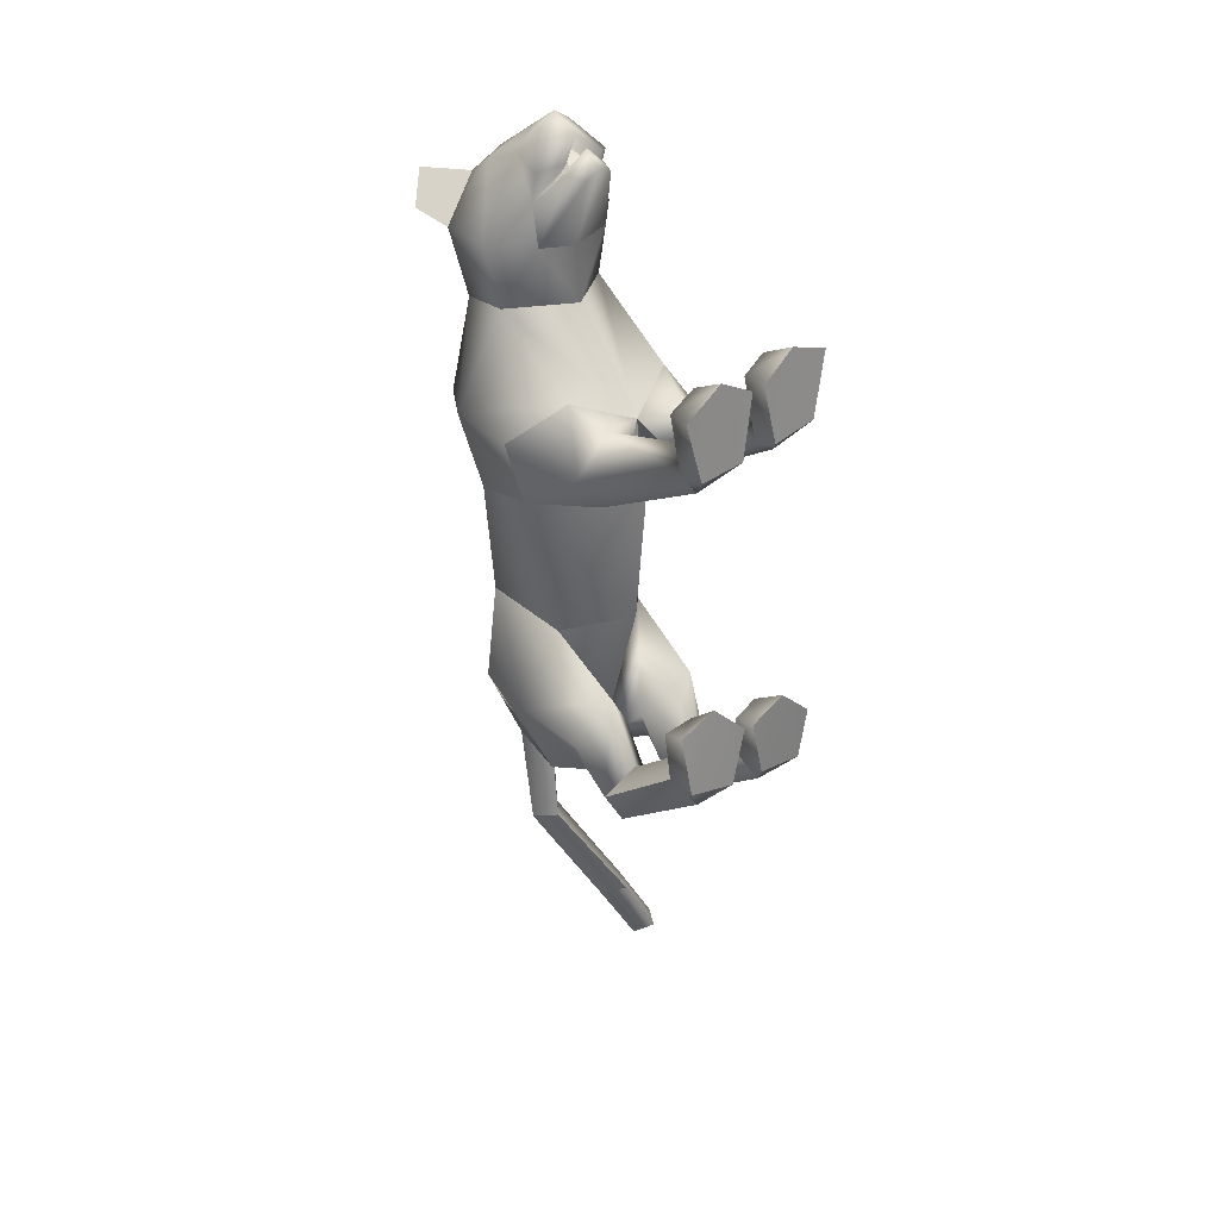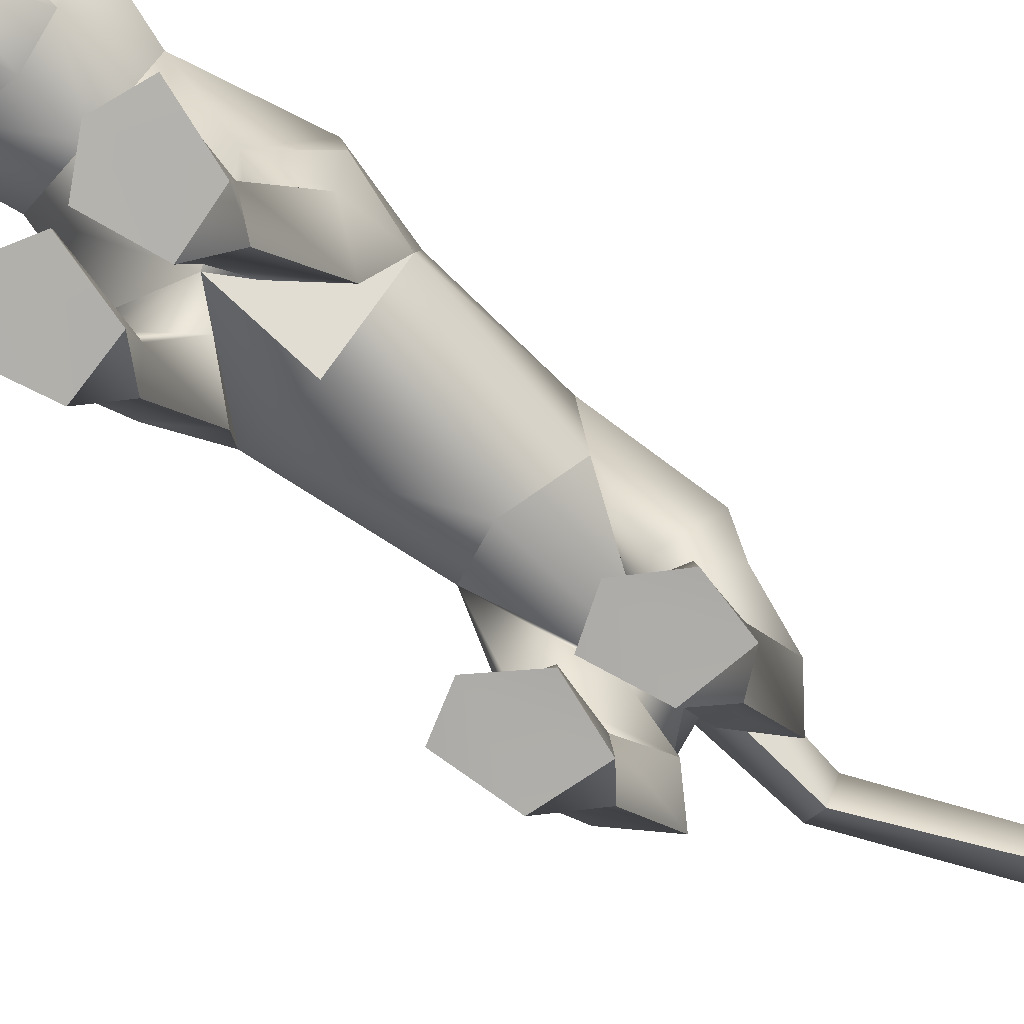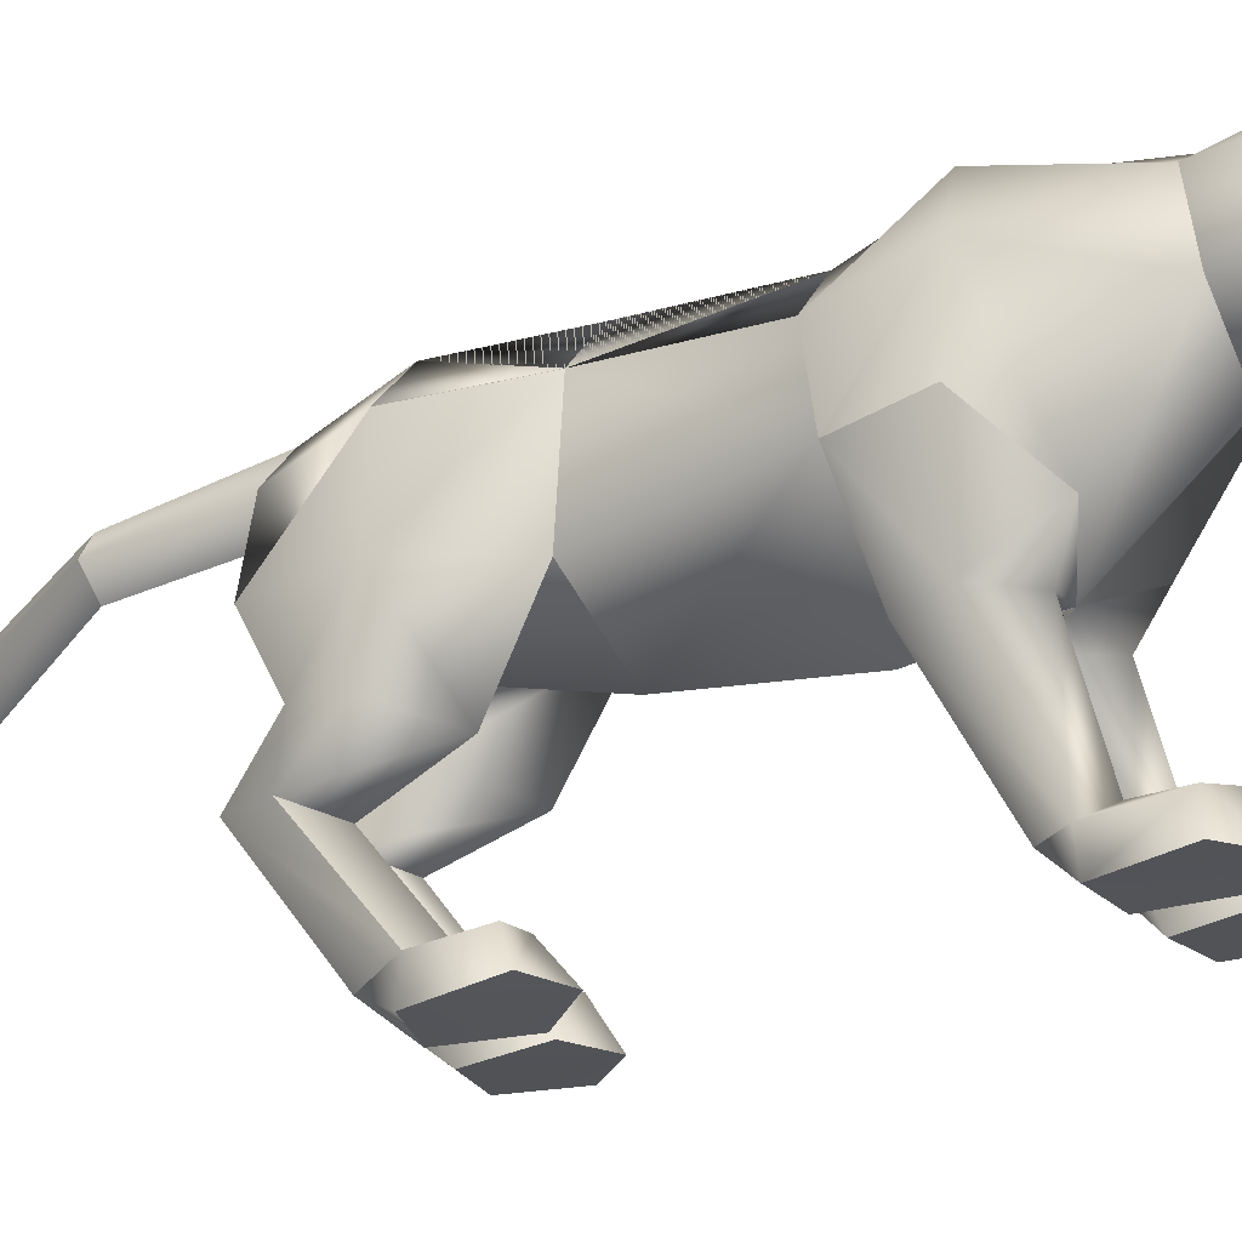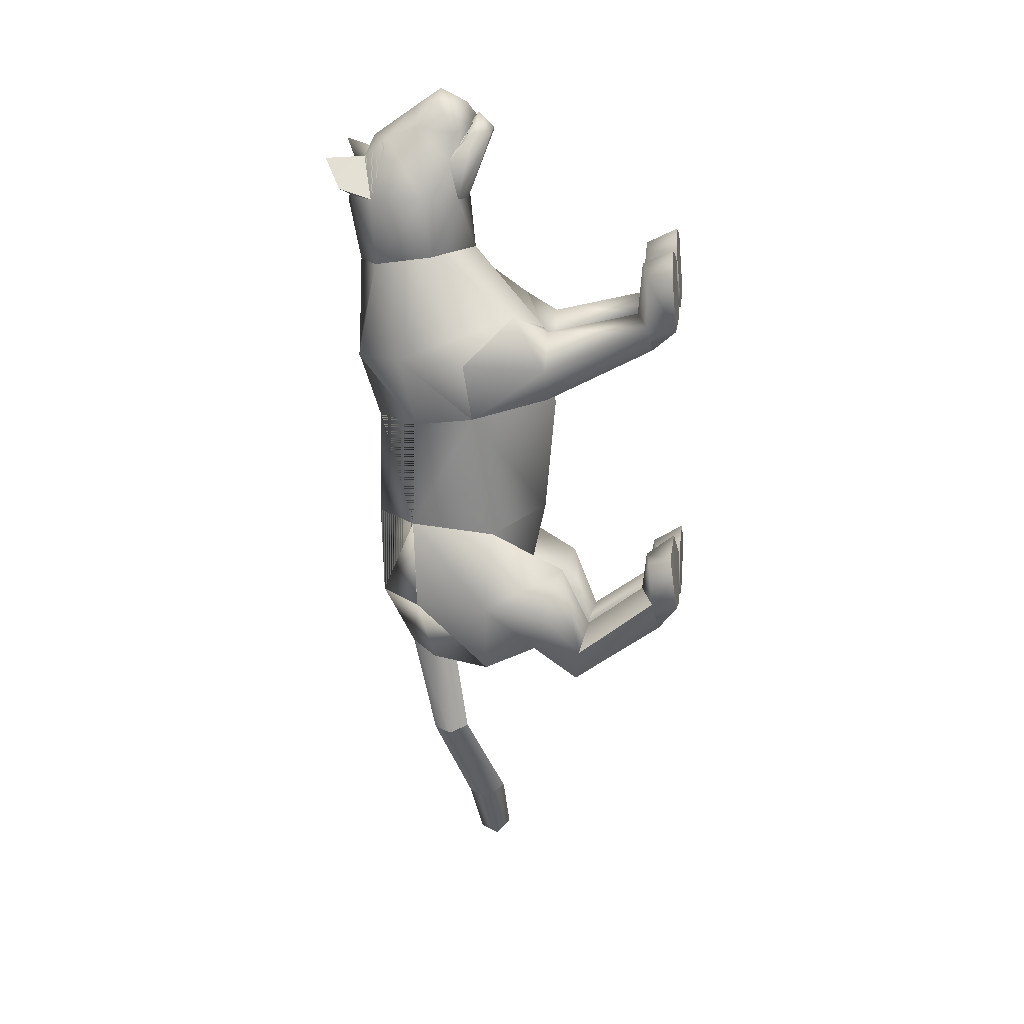
<metadata>
{"format":"obj","ext":"obj","renderer":"f3d","projection":"perspective","resolution":1024,"background":"white","views":[{"elev":32.7,"azim":-40.9,"up":"+Z"},{"elev":-73.6,"azim":49.5,"up":"+Y"},{"elev":-23.6,"azim":-63.4,"up":"+Y"},{"elev":21.3,"azim":-79.1,"up":"+Z"}]}
</metadata>
<code>
o nodes[115]___standing_idle_wtf_meshes[0]
v -0.01958 0.1907 0.5871
v -0.01506 0.1794 0.6012
v -0.01644 0.1479 0.5617
v 0.05626 0.2767 0.5953
v 0.1499 0.2588 0.4612
v 0.06444 0.3392 0.5721
v 0.003214 0.2868 0.6271
v 0.03942 0.236 0.6441
v 0.008716 0.179 0.6388
v 0.09133 0.2004 0.5877
v 0.05178 0.1635 0.6027
v -0.03111 0.1577 0.6012
v -0.07456 0.1897 0.5854
v 0.005257 0.2319 0.6648
v -0.02817 0.231 0.6428
v -0.04613 0.2713 0.5927
v -0.06109 0.3304 0.57
v -0.148 0.2393 0.4653
v 0.000306 0.3725 0.5674
v -0.01506 0.1794 0.6012
v -0.03331 0.1796 0.5888
v -0.01644 0.1479 0.5617
v -0.03331 0.1796 0.5888
v -0.01958 0.1907 0.5871
v -0.01644 0.1479 0.5617
v 0.03668 0.1942 0.5879
v 0.03872 0.1524 0.5624
v 0.03348 0.1827 0.602
v 0.03348 0.1827 0.602
v 0.03872 0.1524 0.5624
v 0.05175 0.1849 0.59
v 0.05175 0.1849 0.59
v 0.03872 0.1524 0.5624
v 0.03668 0.1942 0.5879
v -0.005544 0.4324 0.4338
v 0.1709 0.1669 0.1253
v 0.1709 0.1669 0.1253
v -0.1845 0.1503 0.1319
v -0.1845 0.1503 0.1319
v 0.008506 0.1926 0.607
v 0.009985 0.1676 0.6011
v 0.05541 0.1884 0.5602
v 0.04953 0.2407 0.5529
v 0.04572 0.2154 0.5719
v -0.03792 0.1815 0.56
v -0.03135 0.2104 0.571
v -0.03852 0.2351 0.5522
v -0.03135 0.2104 0.571
v -0.03852 0.2351 0.5522
v -0.03792 0.1815 0.56
v 0.05541 0.1884 0.5602
v -0.03792 0.1815 0.56
v 0.009985 0.1676 0.6011
v 0.01048 0.1542 0.6188
v 0.0546 0.1628 0.5825
v 0.04215 0.1292 0.578
v 0.01278 0.1238 0.5893
v -0.01676 0.1237 0.577
v -0.03324 0.1562 0.5816
v 0.008506 0.1926 0.607
v 0.04572 0.2154 0.5719
v 0.05541 0.1884 0.5602
v 0.04953 0.2407 0.5529
v 0.009985 0.1676 0.6011
v -0.1257 0.4425 0.5381
v -0.1653 0.4051 0.4841
v -0.1257 0.4425 0.5381
v -0.1653 0.4051 0.4841
v 0.1431 0.4374 0.469
v 0.1191 0.4663 0.5392
v 0.1431 0.4374 0.469
v 0.1191 0.4663 0.5392
v -0.04261 0.1259 -0.566
v 0.05498 -0.2691 0.2187
v 0.1044 -0.2506 0.3729
v 0.03202 -0.2601 0.3301
v 0.03202 -0.2601 0.3301
v 0.03894 -0.207 0.3255
v 0.05498 -0.2691 0.2187
v 0.1501 -0.2625 0.2291
v 0.1851 -0.2482 0.3446
v 0.1649 -0.1967 0.3333
v 0.09827 -0.1889 0.3424
v 0.1851 -0.2482 0.3446
v 0.1501 -0.2625 0.2291
v 0.05498 -0.2691 0.2187
v 0.1044 -0.2506 0.3729
v -0.02271 -0.2734 0.2146
v 0.004761 -0.2617 0.3293
v -0.06617 -0.2616 0.3664
v -0.118 -0.2775 0.2101
v -0.1482 -0.27 0.3239
v -0.06617 -0.2616 0.3664
v -0.06737 -0.2003 0.3362
v -0.1335 -0.217 0.3173
v 0.004761 -0.2617 0.3293
v -0.007462 -0.2101 0.3241
v -0.118 -0.2775 0.2101
v -0.02271 -0.2734 0.2146
v -0.02271 -0.2734 0.2146
v -0.1482 -0.27 0.3239
v 0.1425 0.1339 -0.4357
v -0.1884 0.1059 -0.4103
v 0.1553 0.1192 -1.135
v 0.1626 0.1642 -1.168
v 0.1756 0.1567 -1.128
v 0.12 0.143 -1.151
v 0.1403 0.1842 -1.145
v 0.12 0.143 -1.151
v 0.1403 0.1842 -1.145
v 0.1756 0.1567 -1.128
v 0.1553 0.1192 -1.135
v 0.1358 -0.2862 -0.45
v 0.03461 -0.2937 -0.4311
v 0.01108 -0.2897 -0.3203
v 0.0862 -0.2861 -0.2903
v 0.07684 -0.2266 -0.3258
v 0.1565 -0.2843 -0.3551
v 0.01334 -0.2437 -0.3299
v 0.1477 -0.2383 -0.3578
v 0.03461 -0.2937 -0.4311
v 0.0862 -0.2861 -0.2903
v 0.1358 -0.2862 -0.45
v 0.1565 -0.2843 -0.3551
v 0.03461 -0.2937 -0.4311
v 0.01108 -0.2897 -0.3203
v -0.1447 -0.3008 -0.3904
v -0.04198 -0.2983 -0.4191
v -0.1546 -0.2404 -0.2871
v -0.08273 -0.2278 -0.2941
v -0.1574 -0.2864 -0.2723
v -0.08126 -0.2846 -0.2469
v -0.009669 -0.2902 -0.3164
v -0.01895 -0.2443 -0.3242
v -0.04198 -0.2983 -0.4191
v -0.009669 -0.2902 -0.3164
v -0.08126 -0.2846 -0.2469
v -0.04198 -0.2983 -0.4191
v -0.1447 -0.3008 -0.3904
v -0.1574 -0.2864 -0.2723
v -0.01888 0.379 0.1218
v -0.01315 0.406 0.3079
v 0.1128 0.2443 0.337
v 0.07165 0.3635 0.3128
v -0.1225 0.2292 0.3418
v -0.09594 0.3534 0.3163
v -0.000685 0.1603 0.3416
v -0.01315 0.406 0.3079
v 0.07165 0.3635 0.3128
v 0.1128 0.2443 0.337
v -0.1225 0.2292 0.3418
v -0.09594 0.3534 0.3163
v -0.000685 0.1603 0.3416
v -0.00066 -0.01298 0.009184
v -0.02076 0.3709 -0.03449
v 0.1205 0.2716 -0.01786
v -0.00066 -0.01298 0.009184
v -0.1502 0.2598 -0.01016
v 0.01968 0.4064 0.1397
v 0.1161 0.07147 0.2188
v 0.1161 0.07147 0.2188
v -0.1157 0.05879 0.2221
v -0.05935 0.4019 0.142
v -0.1157 0.05879 0.2221
v 0.08445 0.1917 0.4538
v 0.004261 0.2427 0.5115
v 0.08494 0.2117 0.5304
v -0.07162 0.2001 0.5302
v 0.08445 0.1917 0.4538
v 0.004731 0.1775 0.4405
v -0.07501 0.181 0.455
v -0.07501 0.181 0.455
v -0.0712 0.4074 0.4547
v -0.05864 0.3799 0.5328
v -0.1406 0.3468 0.46
v -0.05864 0.3799 0.5328
v -0.1406 0.3468 0.46
v -0.05864 0.3799 0.5328
v -0.0712 0.4074 0.4547
v -0.1406 0.3468 0.46
v 0.06322 0.4161 0.4547
v 0.05474 0.3876 0.5318
v 0.1272 0.3633 0.4546
v 0.1272 0.3633 0.4546
v 0.06322 0.4161 0.4547
v 0.05474 0.3876 0.5318
v 0.05474 0.3876 0.5318
v -0.003662 0.007307 -0.229
v -0.003712 0.3821 -0.2663
v 0.03893 -0.005751 0.1224
v 0.1027 -0.01045 0.04355
v 0.09287 0.001751 0.1879
v 0.1594 -0.00084 0.1218
v 0.03893 -0.005751 0.1224
v 0.1027 -0.01045 0.04355
v 0.1027 -0.01045 0.04355
v -0.03578 -0.009324 0.1232
v -0.1027 -0.01327 0.04642
v -0.08685 -0.008703 0.1872
v -0.1563 -0.01535 0.1236
v -0.1027 -0.01327 0.04642
v -0.03578 -0.009324 0.1232
v -0.1027 -0.01327 0.04642
v -0.02958 0.3711 -0.4472
v -0.02958 0.3711 -0.4472
v 0.104 -0.2156 0.1698
v 0.1435 -0.2092 0.2208
v 0.0909 -0.1828 0.2367
v 0.104 -0.2156 0.1698
v 0.06124 -0.2169 0.1946
v 0.104 -0.2156 0.1698
v -0.03545 -0.2225 0.1896
v -0.06594 -0.1927 0.2302
v -0.1171 -0.2247 0.2047
v -0.07982 -0.2258 0.1573
v -0.07982 -0.2258 0.1573
v -0.07982 -0.2258 0.1573
v -0.09233 0.2423 -0.5747
v -0.04813 0.2046 -0.5809
v -0.0497 0.2989 -0.5611
v -0.00684 0.2559 -0.5759
v -0.00684 0.2559 -0.5759
v -0.04813 0.2046 -0.5809
v -0.0497 0.2989 -0.5611
v -0.0497 0.2989 -0.5611
v -0.09233 0.2423 -0.5747
v -0.04813 0.2046 -0.5809
v 0.02646 0.1411 -0.5868
v 0.02646 0.1411 -0.5868
v 0.02646 0.1411 -0.5868
v -0.1165 0.1189 -0.5803
v -0.1165 0.1189 -0.5803
v -0.1165 0.1189 -0.5803
v -0.02728 0.2255 -0.7606
v -0.05646 0.1759 -0.7624
v -0.06438 0.2493 -0.7692
v -0.06438 0.2493 -0.7692
v -0.09448 0.2089 -0.7658
v -0.05646 0.1759 -0.7624
v -0.05646 0.1759 -0.7624
v -0.09448 0.2089 -0.7658
v -0.06438 0.2493 -0.7692
v -0.05646 0.1759 -0.7624
v -0.02728 0.2255 -0.7606
v -0.06438 0.2493 -0.7692
v -0.003296 -0.01038 -0.4413
v 0.05225 0.02891 -0.5365
v 0.1354 -0.001863 -0.4606
v 0.05225 0.02891 -0.5365
v 0.08732 -0.04567 -0.3658
v 0.05225 0.02891 -0.5365
v -0.04107 -0.01269 -0.4364
v -0.1205 0.009949 -0.522
v -0.1797 -0.02204 -0.4192
v -0.1205 0.009949 -0.522
v -0.1114 -0.04887 -0.3338
v -0.1205 0.009949 -0.522
v 0.07493 0.1178 -0.9871
v 0.07493 0.1178 -0.9871
v 0.03537 0.1499 -1.003
v 0.05736 0.1943 -0.9999
v 0.03537 0.1499 -1.003
v 0.07493 0.1178 -0.9871
v 0.09485 0.1632 -0.9833
v 0.09485 0.1632 -0.9833
v 0.05736 0.1943 -0.9999
v 0.05736 0.1943 -0.9999
v 0.1098 -0.07607 -0.5523
v 0.04259 -0.0656 -0.616
v -0.005323 -0.08316 -0.5315
v 0.04259 -0.0656 -0.616
v 0.05989 -0.09996 -0.4807
v 0.1098 -0.07607 -0.5523
v 0.04259 -0.0656 -0.616
v -0.005323 -0.08316 -0.5315
v 0.05989 -0.09996 -0.4807
v -0.05268 -0.08656 -0.5248
v -0.113 -0.08205 -0.5891
v -0.1673 -0.09579 -0.5027
v -0.1046 -0.1083 -0.4571
v -0.113 -0.08205 -0.5891
v -0.05268 -0.08656 -0.5248
v -0.113 -0.08205 -0.5891
v -0.1673 -0.09579 -0.5027
v -0.1046 -0.1083 -0.4571
v 0.07504 -0.2155 -0.3979
v 0.1332 -0.2372 -0.4384
v 0.1332 -0.2372 -0.4384
v 0.07147 -0.2493 -0.4901
v 0.07504 -0.2155 -0.3979
v 0.07147 -0.2493 -0.4901
v 0.07147 -0.2493 -0.4901
v 0.02488 -0.2448 -0.4195
v 0.02488 -0.2448 -0.4195
v 0.07147 -0.2493 -0.4901
v -0.03931 -0.2477 -0.4098
v -0.09057 -0.2208 -0.3708
v -0.09004 -0.2591 -0.4625
v -0.1483 -0.2491 -0.3831
v -0.09004 -0.2591 -0.4625
v -0.1483 -0.2491 -0.3831
v -0.09004 -0.2591 -0.4625
v -0.09057 -0.2208 -0.3708
v -0.03931 -0.2477 -0.4098
v -0.09004 -0.2591 -0.4625
v 0.07485 0.3992 0.1184
v 0.01879 0.4051 0.09999
v 0.1525 0.3047 0.1281
v 0.1359 0.1428 0.00283
v 0.1359 0.1428 0.00283
v 0.1359 0.1428 0.00283
v 0.1359 0.1428 0.00283
v 0.1359 0.1428 0.00283
v 0.1359 0.1428 0.00283
v -0.1807 0.2871 0.1373
v -0.1144 0.3886 0.1238
v -0.06024 0.4008 0.1023
v -0.1526 0.1389 0.008459
v -0.1526 0.1389 0.008459
v -0.1526 0.1389 0.008459
v -0.1526 0.1389 0.008459
v -0.1526 0.1389 0.008459
v 0.0947 0.111 -0.2793
v 0.1012 0.2876 -0.2559
v 0.0947 0.111 -0.2793
v 0.1012 0.2876 -0.2559
v 0.1012 0.2876 -0.2559
v 0.0947 0.111 -0.2793
v 0.1001 0.292 -0.4356
v 0.1001 0.292 -0.4356
v 0.1001 0.292 -0.4356
v -0.1158 0.2795 -0.2493
v -0.1077 0.1049 -0.2643
v -0.1158 0.2795 -0.2493
v -0.1077 0.1049 -0.2643
v -0.1077 0.1049 -0.2643
v -0.1158 0.2795 -0.2493
v -0.1517 0.2652 -0.4246
v -0.1515 0.2651 -0.4246
v -0.1515 0.2651 -0.4246
v 0.001647 0.01397 0.1726
v 0.001647 0.01397 0.1726
v 0.001647 0.01397 0.1726
v 0.001647 0.01397 0.1726
v 0.001647 0.01397 0.1726
v 0.001647 0.01397 0.1726
v 0.001647 0.01397 0.1726
v -0.03572 0.0684 -0.5276
v -0.03572 0.0684 -0.5276
v -0.03572 0.0684 -0.5276
v -0.7069 0.1002 1.193
v -0.7069 0.1002 1.193
v -0.00684 0.2559 -0.5759
v -0.1515 0.2651 -0.4246
v -0.02958 0.3711 -0.4472
v -0.1158 0.2795 -0.2493
v -0.1504 0.2637 -0.4247
v -0.02854 0.3697 -0.4475
v -0.1147 0.278 -0.2494
v -0.02972 0.3712 -0.4472
v -0.1159 0.2797 -0.2493
f 327 155 189
f 155 337 189
f 205 189 337
f 340 356 354
f 189 205 327
f 178 180 17
f 354 359 357
f 337 355 356
f 359 338 357
f 356 358 359
f 358 361 359
f 340 337 356
f 354 356 359
f 337 205 355
f 359 361 338
f 356 355 358
f 358 360 361
f 1 2 3
f 4 5 6
f 7 4 6
f 7 8 4
f 9 10 8
f 8 10 4
f 11 10 9
f 12 9 13
f 14 8 7
f 14 9 8
f 14 15 9
f 9 15 13
f 15 16 13
f 7 16 15
f 14 7 15
f 7 17 16
f 16 17 18
f 6 19 7
f 17 7 19
f 20 21 22
f 23 24 25
f 26 27 28
f 29 30 31
f 32 33 34
f 35 173 174
f 18 17 175
f 174 17 19
f 17 174 175
f 35 174 19
f 65 66 176
f 176 66 177
f 178 179 67
f 68 67 179
f 180 68 179
f 173 35 142
f 143 144 5
f 145 18 146
f 18 175 146
f 146 175 173
f 146 173 142
f 181 142 35
f 186 184 69
f 144 142 181
f 144 181 183
f 5 144 183
f 5 183 6
f 70 182 69
f 184 185 71
f 71 185 72
f 186 72 185
f 6 183 187
f 187 19 6
f 35 19 187
f 35 187 181
f 143 5 165
f 40 41 42
f 42 43 44
f 40 45 41
f 45 40 46
f 45 46 47
f 48 49 50
f 166 11 9
f 11 167 10
f 167 4 10
f 4 167 5
f 51 167 166
f 166 167 11
f 52 166 168
f 166 12 168
f 166 9 12
f 12 13 168
f 52 53 166
f 51 166 53
f 54 51 53
f 54 55 51
f 56 55 54
f 54 53 52
f 57 56 54
f 167 51 55
f 55 169 167
f 56 169 55
f 56 170 169
f 56 57 170
f 58 170 57
f 57 54 58
f 58 54 59
f 54 52 59
f 168 59 52
f 58 171 170
f 58 59 171
f 171 59 168
f 5 167 165
f 60 48 50
f 147 143 165
f 165 170 147
f 172 147 170
f 168 13 16
f 16 18 168
f 18 172 168
f 145 172 18
f 147 172 145
f 61 62 63
f 60 62 61
f 62 60 64
f 42 44 40
f 50 64 60
f 148 149 159
f 159 149 306
f 306 307 159
f 308 149 150
f 308 306 149
f 159 307 141
f 159 141 148
f 150 160 308
f 308 160 36
f 162 341 151
f 315 151 152
f 315 152 316
f 163 148 141
f 163 141 317
f 316 163 317
f 163 316 152
f 148 163 152
f 162 315 38
f 151 315 162
f 153 151 341
f 341 150 153
f 150 341 160
f 342 154 309
f 155 307 156
f 156 307 306
f 156 306 308
f 310 156 308
f 343 318 157
f 158 315 316
f 158 316 317
f 155 158 317
f 141 155 317
f 141 307 155
f 319 315 158
f 38 315 320
f 36 311 308
f 344 312 190
f 190 312 191
f 192 193 161
f 193 37 161
f 192 161 345
f 192 345 194
f 193 313 37
f 195 313 193
f 346 197 321
f 197 198 321
f 199 164 200
f 199 347 164
f 200 164 39
f 200 39 322
f 201 200 322
f 199 202 347
f 157 318 188
f 157 188 314
f 318 158 332
f 333 334 103
f 158 155 332
f 155 189 332
f 335 318 332
f 318 335 188
f 314 188 323
f 155 324 189
f 156 324 155
f 325 102 326
f 323 324 314
f 314 324 156
f 188 336 348
f 360 338 361
f 327 329 204
f 228 349 73
f 327 204 189
f 231 73 349
f 337 189 204
f 102 330 326
f 339 232 103
f 330 102 229
f 188 348 328
f 103 334 339
f 350 246 325
f 350 230 247
f 102 248 249
f 247 246 350
f 250 325 246
f 325 250 102
f 249 229 102
f 248 102 250
f 350 333 252
f 253 103 232
f 103 253 254
f 350 255 233
f 255 350 252
f 256 252 333
f 254 256 103
f 333 103 256
f 340 218 231
f 231 218 219
f 340 220 218
f 73 231 219
f 73 219 228
f 228 219 221
f 331 228 221
f 331 221 220
f 331 220 205
f 340 205 220
f 206 195 207
f 74 75 76
f 77 78 79
f 80 75 74
f 80 81 75
f 82 208 83
f 82 207 208
f 84 85 82
f 82 85 207
f 207 85 209
f 85 86 209
f 87 82 83
f 77 87 78
f 78 87 83
f 192 194 210
f 195 193 207
f 79 210 211
f 194 196 210
f 84 82 87
f 192 207 193
f 78 210 79
f 78 208 210
f 78 83 208
f 207 192 208
f 211 210 196
f 210 208 192
f 277 278 257
f 253 279 254
f 252 277 257
f 277 256 280
f 256 254 279
f 279 280 256
f 252 256 277
f 279 253 281
f 268 269 249
f 246 270 250
f 246 251 270
f 270 251 271
f 250 268 248
f 249 248 268
f 268 250 272
f 270 272 250
f 296 282 297
f 282 296 283
f 298 283 296
f 297 284 299
f 284 297 285
f 285 297 282
f 300 301 281
f 281 301 279
f 127 302 128
f 301 302 127
f 301 127 129
f 129 303 301
f 130 131 132
f 133 130 132
f 133 134 130
f 133 135 134
f 131 129 127
f 130 129 131
f 129 130 303
f 134 303 130
f 134 304 303
f 134 135 304
f 135 305 304
f 136 137 138
f 137 139 138
f 137 140 139
f 212 199 213
f 88 89 90
f 91 90 92
f 93 94 95
f 96 97 93
f 97 94 93
f 97 213 94
f 95 94 213
f 95 213 214
f 95 214 98
f 214 215 98
f 98 215 99
f 96 100 97
f 97 100 212
f 97 212 213
f 216 214 201
f 214 213 199
f 100 217 212
f 217 203 212
f 202 212 203
f 199 212 202
f 101 93 95
f 101 95 98
f 91 88 90
f 201 214 200
f 199 200 214
f 286 287 273
f 288 113 289
f 113 114 289
f 115 116 117
f 117 116 118
f 269 268 288
f 119 117 290
f 120 288 290
f 291 269 288
f 292 293 274
f 275 274 293
f 115 117 119
f 276 275 286
f 293 286 275
f 118 113 120
f 119 290 294
f 273 276 286
f 119 294 121
f 121 294 295
f 120 290 117
f 288 120 113
f 122 123 124
f 117 118 120
f 122 125 123
f 115 119 121
f 126 125 122
f 234 353 235
f 223 235 353
f 236 224 234
f 237 238 225
f 238 226 225
f 238 239 226
f 227 226 239
f 234 224 222
f 240 241 258
f 104 105 106
f 105 107 108
f 259 260 109
f 110 109 261
f 242 262 241
f 243 263 244
f 109 260 261
f 111 261 264
f 244 263 265
f 104 107 105
f 110 261 111
f 111 259 112
f 105 108 106
f 259 111 264
f 109 112 259
f 265 245 244
f 258 241 262
f 266 245 265
f 267 262 242
f 158 337 155
f 327 156 155
f 327 331 205
f 6 184 5
f 72 186 69
f 205 354 355
f 354 358 355
f 358 338 360
f 205 340 354
f 354 357 358
f 358 357 338

</code>
